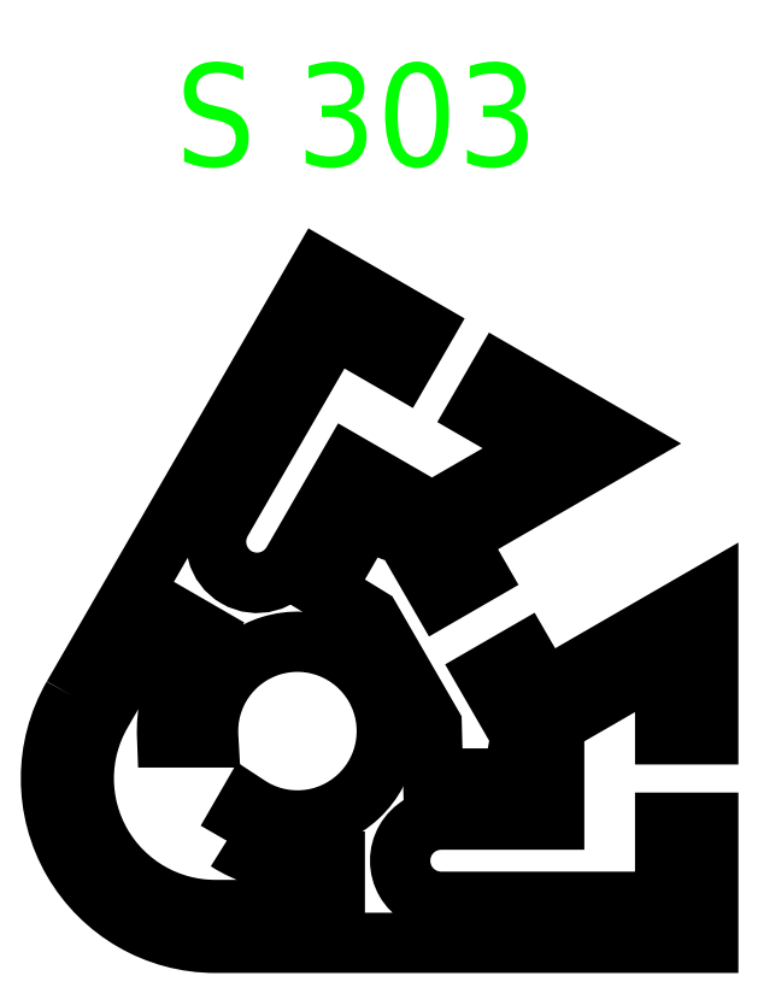
<metadata>
{"format":"dxf","ext":"dxf","renderer":"ezdxf+matplotlib","layout":"modelspace","background":"white","min_lineweight":24,"dpi":150}
</metadata>
<code>
0
SECTION
2
ENTITIES
0
LWPOLYLINE
8
Profil
90
       14
70
     1
43
0
10
-3.439
20
-5.338
42
0.1441
10
1.392e-07
20
-6.35
10
1.82
20
-6.35
10
1.82
20
-8.709
10
-4
20
-8.709
42
-0.2679
10
-9.543
20
-5.509
42
-0.2679
10
-9.543
20
0.8906
10
-6.632
20
5.931
10
-4.589
20
4.752
10
-5.499
20
3.175
42
0.1441
10
-6.342
20
-0.3094
10
-4.339
20
-0.3094
42
-0.796
10
3.767
20
2.175
42
-0.796
10
-2.437
20
-3.603
0
LWPOLYLINE
8
Profil
90
       42
70
     1
43
0
10
-10.93
20
1.691
42
0.2679
10
-10.93
20
-6.309
42
0.2679
10
-4
20
-10.31
10
20
20
-10.31
10
20
20
-4.459
10
17.9
20
-4.459
10
17.9
20
-8.309
10
7
20
-8.309
42
-1
10
7
20
-4.309
10
12.5
20
-4.309
10
12.5
20
0.3464
10
17.9
20
3.464
10
17.9
20
-0.1594
10
20
20
-0.1594
10
20
20
6.64
10
12.01
20
2.027
10
11.01
20
3.759
10
9.193
20
2.709
10
10.87
20
-0.1993
10
10.5
20
-2.309
10
6.607
20
-2.309
10
6.537
20
0.3098
10
5.037
20
2.908
10
3.537
20
5.506
10
1.303
20
6.876
10
3.25
20
10.25
10
5.263
20
9.515
10
6.943
20
6.606
10
8.761
20
7.656
10
7.761
20
9.389
10
15.75
20
14
10
9.862
20
17.4
10
8.812
20
15.58
10
11.95
20
13.77
10
6.55
20
10.65
10
2.518
20
12.98
10
-0.2321
20
8.217
42
-1
10
-3.696
20
10.22
10
1.754
20
19.66
10
5.088
20
17.73
10
6.138
20
19.55
10
1.072
20
22.48
0
TEXT
8
Text_erfasst
10
-5.941
20
27.51
30
0
40
5
1
S 303
7
gs25
0
VIEWPORT
8
0
10
583.8
20
361.9
30
0
40
1585
41
1024
68
     1
69
     1
12
583.8
22
361.9
13
0
23
0
14
10
24
10
15
10
25
10
16
0
26
0
36
1
17
0
27
0
37
0
42
50
43
0
44
0
45
1024
50
0
51
0
72
  1000
90
    32800
1

281
     0
71
     1
74
     0
110
0
120
0
130
0
111
1
121
0
131
0
112
0
122
1
132
0
79
     0
146
0
170
     0
61
     5
348
22
292
     1
282
     1
141
0
142
0
63
   250
421
  3355443
0
LWPOLYLINE
8
0
90
        4
70
     1
43
0
10
0.2447
20
831.8
10
1156
20
831.8
10
1156
20
0.9674
10
0.2447
20
0.9674
0
INSERT
8
0
66
     1
2
Zeichnungskopf
10
1156
20
0.9674
30
0
0
ATTRIB
8
0
10
1153
20
2.217
30
0
40
3
1

7
GSIMPLEX
72
     2
11
1153
21
2.217
31
0
280
     0
2
ass.projects.stateid.ChoiceLists.description
70
     0
280
     0
0
ATTRIB
8
0
10
1153
20
12.22
30
0
40
3
1

7
GSIMPLEX
72
     2
11
1153
21
12.22
31
0
280
     0
2
ass.projectdrawings.checkedby
70
     0
280
     0
0
ATTRIB
8
0
10
1153
20
22.22
30
0
40
3
1

7
GSIMPLEX
72
     2
11
1153
21
22.22
31
0
280
     0
2
ass.projectdrawings.updatedate.date
70
     0
280
     0
0
ATTRIB
8
0
10
1153
20
32.22
30
0
40
3
1

7
GSIMPLEX
72
     2
11
1153
21
32.22
31
0
280
     0
2
ass.projectdrawings.insertdate.date
70
     0
280
     0
0
ATTRIB
8
0
10
1153
20
42.22
30
0
40
3
1

7
GSIMPLEX
72
     2
11
1153
21
42.22
31
0
280
     0
2
ass.projectdrawings.drawnby
70
     0
280
     0
0
ATTRIB
8
0
10
1153
20
52.22
30
0
40
3
1

7
GSIMPLEX
72
     2
11
1153
21
52.22
31
0
280
     0
2
ass.projects.commissionno
70
     0
280
     0
0
ATTRIB
8
0
10
1153
20
60.97
30
0
40
3
1

7
GSIMPLEX
72
     2
11
1153
21
60.97
31
0
280
     0
2
ass.projects.no
70
     0
280
     0
0
ATTRIB
8
0
10
1153
20
70.97
30
0
40
3
1

7
GSIMPLEX
72
     2
11
1153
21
70.97
31
0
280
     0
2
ass.projectdrawings.no
70
     0
280
     0
0
ATTRIB
8
0
10
1086
20
2.217
30
0
40
3
1

41
0.7
7
GSIMPLEX
280
     0
2
ass.projectdrawings.standno
70
     0
280
     0
0
ATTRIB
8
0
10
1065
20
2.217
30
0
40
3
1

41
0.7
7
GSIMPLEX
280
     0
2
ass.projectdrawings.hall
70
     0
280
     0
0
ATTRIB
8
0
10
1030
20
12.22
30
0
40
3
1

41
0.7
7
GSIMPLEX
280
     0
2
ass.fairs.name
70
     0
280
     0
0
ATTRIB
8
0
10
1030
20
22.22
30
0
40
3
1

7
GSIMPLEX
280
     0
2
ass.customers.name
70
     0
280
     0
0
ATTRIB
8
0
10
1027
20
2.255
30
0
40
3
1

41
0.7
7
GSIMPLEX
280
     0
2
ass.fairs.fairstartdate
70
     0
280
     0
0
ATTRIB
8
0
10
1030
20
32.22
30
0
40
3
1

7
GSIMPLEX
280
     0
2
ass.projectdrawings.filename
70
     0
280
     0
0
ATTRIB
8
0
10
1030
20
42.22
30
0
40
3
1

7
GSIMPLEX
280
     0
2
ass.Projects.name
70
     0
280
     0
0
SEQEND
8
0
0
ENDSEC
0
EOF

</code>
